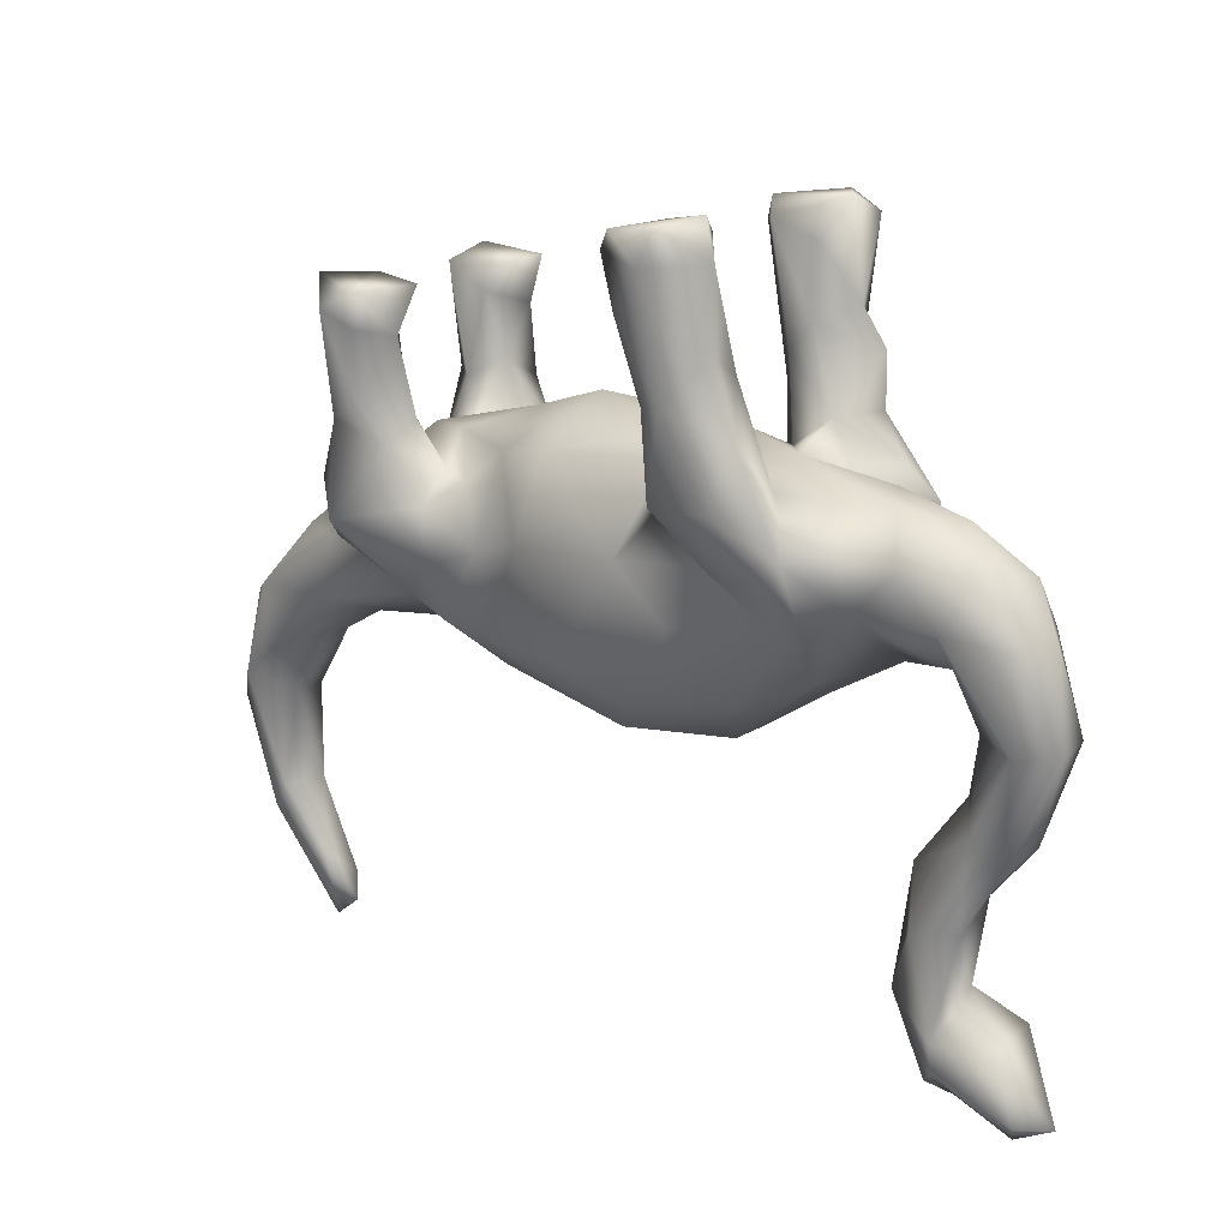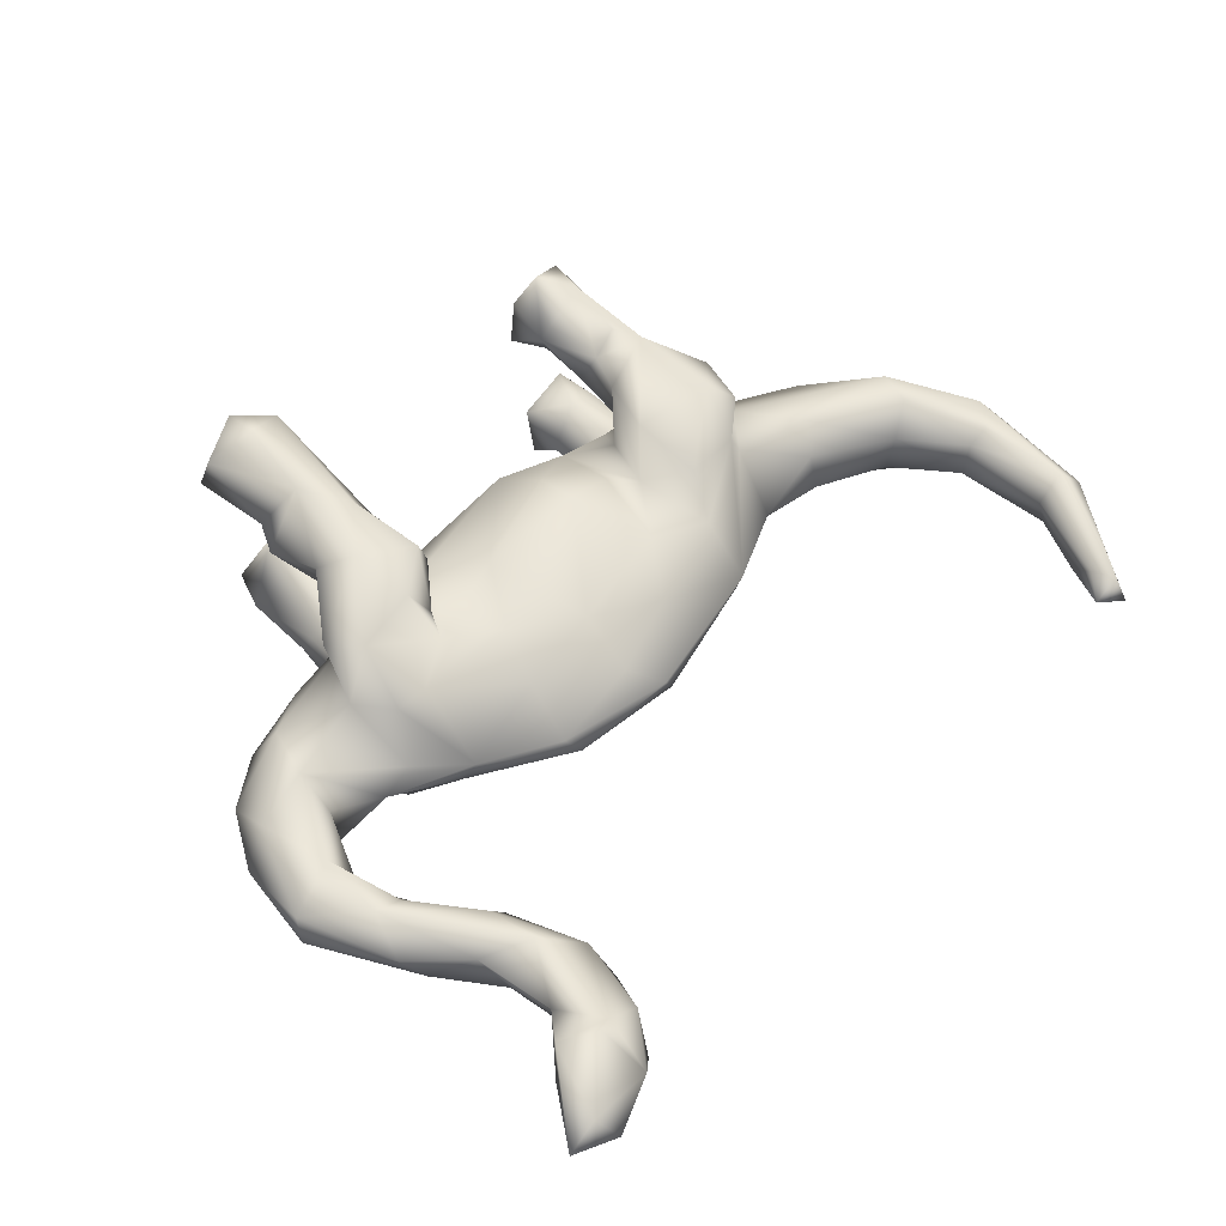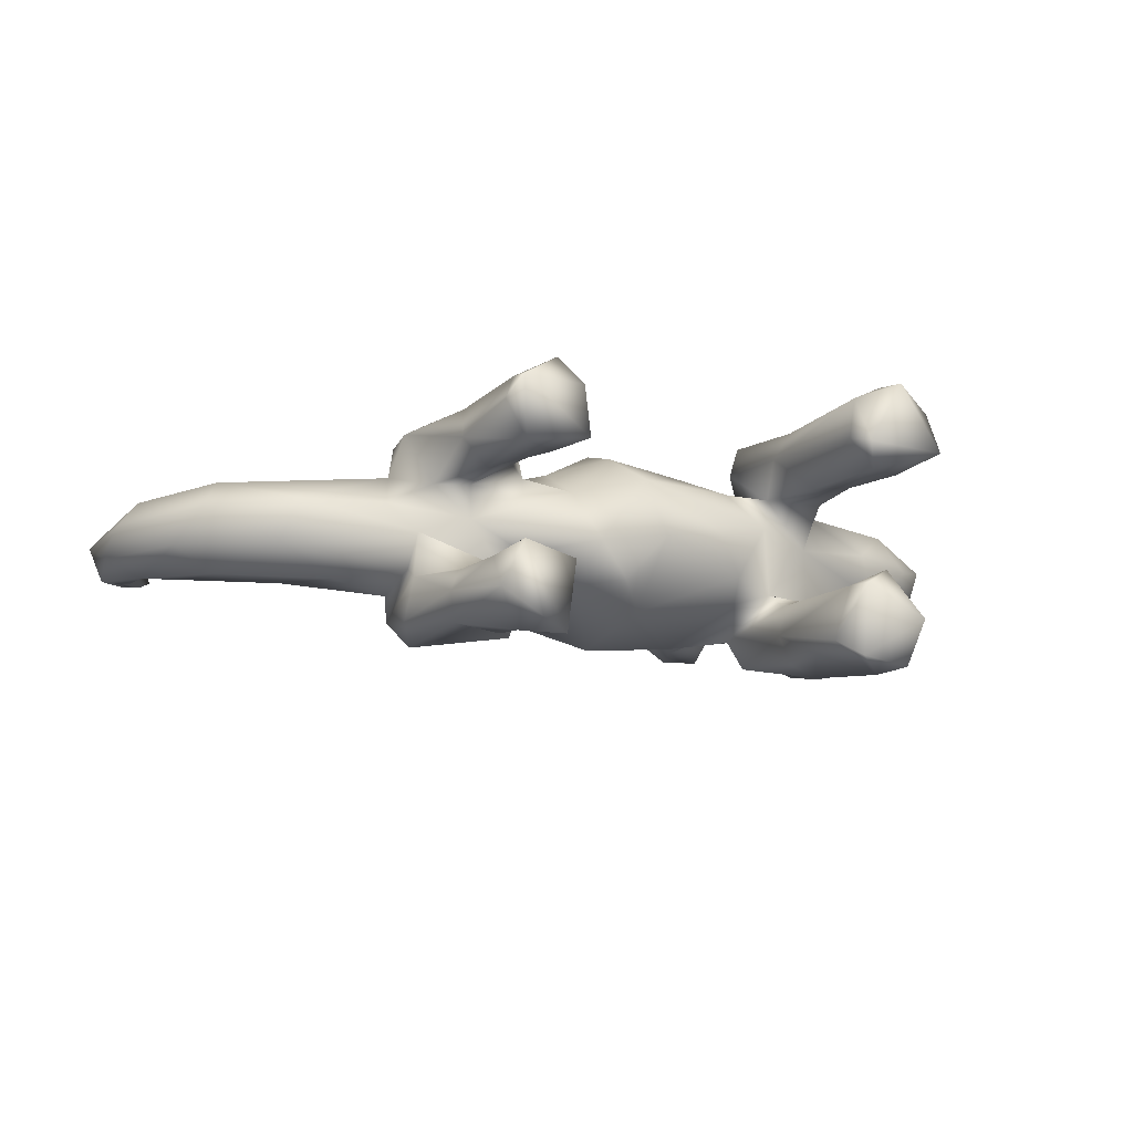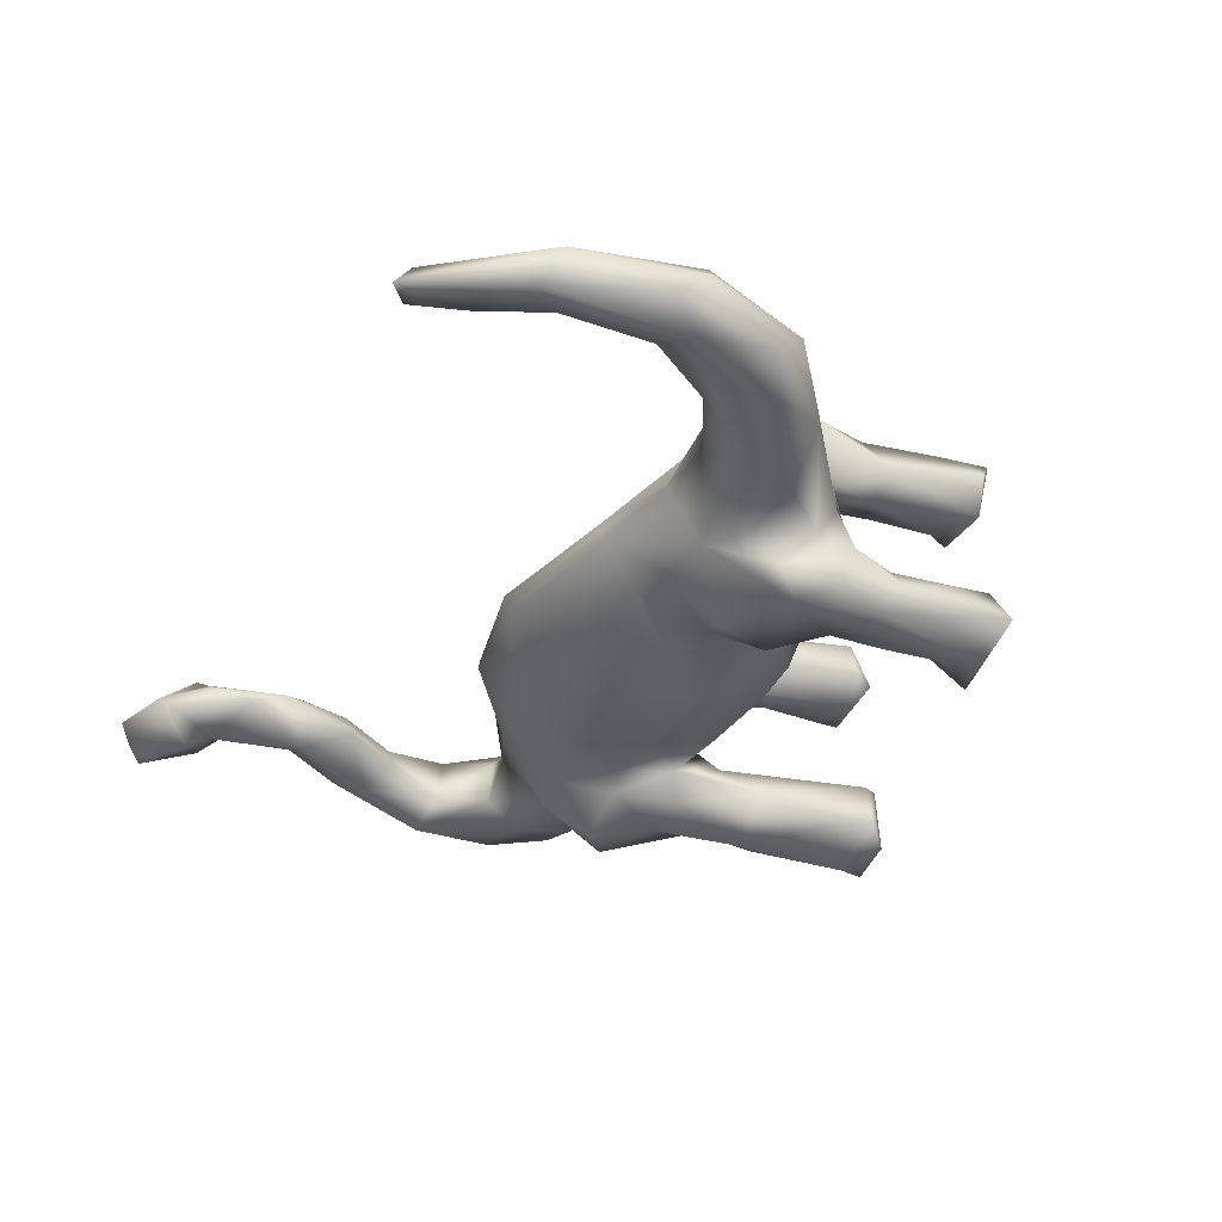
<metadata>
{"format":"obj","ext":"obj","renderer":"f3d","projection":"perspective","resolution":1024,"background":"white","views":[{"elev":16.2,"azim":-141.2,"up":"+Y"},{"elev":52.0,"azim":-48.8,"up":"+Z"},{"elev":-10.4,"azim":146.0,"up":"+Z"},{"elev":-35.1,"azim":64.0,"up":"+Z"}]}
</metadata>
<code>
v 0.6958 -0.4704 0.01714
v 0.7308 -0.2807 0.01489
v 0.664 -0.4933 -0.02994
v 0.7253 -0.3319 -0.02448
v 0.635 -0.4542 -0.03787
v 0.6996 -0.2709 0.05626
v 0.6881 -0.1603 -0.02521
v 0.6653 -0.4508 0.04657
v 0.687 -0.2798 -0.05803
v 0.5655 -0.6248 0.02764
v 0.6656 -0.1131 0.02674
v 0.6595 -0.3128 0.05693
v 0.5733 -0.5482 -0.02164
v 0.6295 -0.3081 0.03743
v 0.6154 -0.4513 0.02334
v 0.6201 -0.3067 -0.02092
v 0.6323 -0.1352 0.07179
v 0.6105 -0.1882 0.07296
v 0.5638 -0.6496 -0.006648
v 0.6331 -0.2355 -0.0616
v 0.552 -0.5906 0.02525
v 0.5274 -0.6202 -0.001669
v 0.5658 -0.21 0.03431
v 0.6358 -0.132 -0.06724
v 0.5737 -0.03884 -0.02536
v 0.5485 -0.02475 0.03929
v 0.4718 -0.1058 0.07939
v 0.5574 -0.2039 -0.02905
v 0.5218 -0.1351 -0.07054
v 0.4094 -0.0107 0.08339
v 0.4482 -0.1498 -0.0239
v 0.4416 -0.1382 0.04428
v 0.3889 -0.05128 -0.08961
v 0.4876 -0.03562 -0.07467
v 0.4083 0.05016 -0.06463
v 0.4257 0.07295 -0.1468
v 0.3966 -0.01946 0.1307
v 0.4266 0.1013 -0.08539
v 0.4092 -0.0111 -0.1377
v 0.3472 -0.06913 0.08855
v 0.4426 0.04378 0.03292
v 0.4213 0.05783 0.1349
v 0.3901 0.09148 0.05826
v 0.4139 0.1843 -0.1159
v 0.3976 0.1757 -0.08454
v 0.4343 0.3505 -0.1355
v 0.3323 -0.09147 -0.07866
v 0.3928 0.1569 -0.1572
v 0.4001 0.1896 0.108
v 0.3905 0.3448 0.07467
v 0.4216 0.3383 0.1303
v 0.3879 0.02255 -0.177
v 0.3786 0.1562 0.1588
v 0.3307 -0.1442 0.007623
v 0.411 0.08452 -0.01466
v 0.3574 0.2867 -0.06755
v 0.3931 0.3458 -0.06448
v 0.4047 0.2821 -0.08035
v 0.3412 0.1149 0.05842
v 0.4045 0.3598 0.1636
v 0.2079 -0.185 -0.02015
v 0.3848 0.3117 -0.187
v 0.3548 0.186 0.06924
v 0.3461 0.1886 0.1794
v 0.3598 0.007379 0.1669
v 0.3401 0.1704 -0.06736
v 0.2369 0.05914 -0.1543
v 0.2878 0.3516 0.08917
v 0.3008 0.1815 0.1549
v 0.2286 0.08141 0.08843
v 0.2586 0.1291 0.05131
v 0.3023 0.1279 -0.1475
v 0.38 0.2914 0.1778
v 0.328 -0.06773 0.1266
v 0.3361 0.1913 -0.1725
v 0.3342 0.3369 0.2033
v 0.2839 0.16 -0.1099
v 0.3195 0.3397 -0.1898
v 0.2649 -0.1145 -0.08827
v 0.3417 0.2854 -0.1697
v 0.192 -0.1252 -0.0835
v 0.3044 0.3397 -0.08298
v 0.2998 0.2151 0.08833
v 0.2737 0.1254 0.1511
v 0.2703 0.1176 0.09929
v 0.2908 0.2875 0.1315
v 0.3025 0.2755 -0.1256
v 0.2562 0.0958 -0.08367
v 0.2092 -0.1235 0.08155
v 0.3237 0.3081 0.07371
v 0.2451 -0.06236 0.1219
v 0.1883 -0.006496 0.1055
v 0.2329 0.03443 0.1634
v 0.2491 -0.02705 -0.1424
v 0.2976 0.351 0.165
v 0.05332 -0.1671 0.07644
v 0.2239 0.08496 -0.08657
v 0.3512 0.1351 0.002795
v 0.2662 0.1428 -0.0398
v 0.2123 -0.1912 0.005153
v 0.1856 -0.004278 -0.1081
v 0.1538 0.03293 0.1118
v 0.1632 0.1315 -0.07778
v 0.1783 0.1432 0.06127
v -0.02093 -0.2372 0.01373
v 0.1064 -0.09695 0.1167
v -0.02238 -0.1941 -0.05022
v 0.00143 -0.2307 -0.02389
v 0.06582 0.02107 0.1545
v 0.05226 -0.1314 -0.1082
v 0.1518 0.1855 -0.01396
v 0.05835 0.1649 0.09356
v 0.1029 0.1774 -0.06853
v 0.06474 0.1507 -0.111
v 0.0545 0.2162 -0.001655
v 0.07159 0.08747 0.1379
v 0.07617 0.03022 -0.1569
v -0.06083 -0.1942 0.04883
v -0.1157 -0.142 -0.09236
v -0.1458 -0.04353 -0.1264
v -0.05904 -0.1189 0.1063
v -0.05782 0.2057 0.01458
v -0.07552 0.03523 -0.1437
v -0.09476 0.03824 0.1365
v -0.1896 -0.1284 0.08719
v -0.1987 -0.1987 0.02047
v -0.211 -0.1501 -0.05739
v -0.1768 -0.212 -0.01377
v -0.1587 0.1243 -0.1793
v -0.16 -0.05439 0.1201
v -0.1471 0.1131 0.1323
v -0.1253 0.1318 0.09669
v -0.1106 0.4391 -0.09489
v -0.1272 0.2536 -0.1444
v -0.114 0.1613 -0.0846
v -0.1006 0.1919 -0.04673
v -0.1424 0.2301 0.1371
v -0.1411 0.1081 -0.1362
v -0.1751 0.2075 -0.08864
v -0.1856 0.1597 0.08988
v -0.1674 0.2397 0.1806
v -0.1543 0.2489 -0.1865
v -0.1149 0.4401 0.126
v -0.1246 0.4641 -0.0921
v -0.08378 0.4324 -0.1768
v -0.1547 0.189 0.03547
v -0.1643 0.1119 0.1793
v -0.1782 0.169 -0.06576
v -0.1722 0.4214 -0.2196
v -0.1109 0.359 -0.1853
v -0.1256 0.4401 0.188
v -0.2082 0.04714 0.1214
v -0.1705 0.4508 -0.06722
v -0.1982 0.04273 -0.1156
v -0.1792 0.2817 0.08604
v -0.128 0.4736 0.1176
v -0.1136 0.4625 -0.2
v -0.2272 0.07257 0.1578
v -0.2495 0.1706 0.01341
v -0.228 0.1857 -0.07281
v -0.2139 0.2579 -0.08337
v -0.2281 0.01036 0.1113
v -0.1513 0.4486 0.08149
v -0.2532 0.2057 0.08096
v -0.3395 0.0456 0.1716
v -0.25 0.1263 -0.1812
v -0.1907 0.468 -0.2117
v -0.1879 0.4266 0.2159
v -0.2261 0.04586 -0.1459
v -0.1809 0.4058 -0.08908
v -0.1959 0.2563 -0.2053
v -0.2991 -0.02682 -0.1034
v -0.3083 -0.1285 0.01462
v -0.2256 0.2899 -0.1909
v -0.1855 0.4766 0.2114
v -0.3207 0.0488 -0.1725
v -0.3146 -0.1072 -0.0354
v -0.3007 -0.02823 0.09973
v -0.2159 0.3218 0.08424
v -0.2174 0.3033 0.2051
v -0.3561 0.08358 -0.1768
v -0.2435 0.2903 -0.114
v -0.2387 0.4257 -0.1527
v -0.2413 0.1628 0.1854
v -0.2162 0.4813 -0.1406
v -0.2791 0.1426 -0.0827
v -0.2549 0.4831 0.1127
v -0.2706 0.2114 -0.1537
v -0.2542 0.4562 0.1771
v -0.2803 0.2046 0.1599
v -0.2462 0.3122 -0.159
v -0.2205 0.4248 0.08651
v -0.4235 -0.493 -0.01041
v -0.293 0.2885 0.1396
v -0.2602 0.343 0.1322
v -0.4199 -0.4397 0.0118
v -0.4504 -0.5536 0.01294
v -0.5116 -0.6226 0.006307
v -0.3786 -0.06326 0.02377
v -0.4823 -0.601 -0.0213
v -0.319 0.1532 0.1409
v -0.3497 -0.02348 -0.1195
v -0.476 -0.3942 0.04692
v -0.4692 -0.3949 -0.04674
v -0.3555 -0.03023 0.1067
v -0.3368 0.1374 -0.1545
v -0.3774 0.09097 -0.09683
v -0.3688 0.1002 0.1572
v -0.4999 -0.5484 0.04622
v -0.3913 0.03103 0.1018
v -0.4243 -0.06232 -0.00344
v -0.2881 0.1334 0.07825
v -0.5278 -0.5592 0.06586
v -0.6191 -0.6266 0.04008
v -0.3971 0.009209 -0.09111
v -0.5046 -0.5346 -0.04782
v -0.4501 -0.3137 -0.009116
v -0.5079 0.01534 0.07427
v -0.5274 -0.4694 0.01302
v -0.4813 -0.3165 0.03768
v -0.5269 -0.3948 -0.0187
v -0.3927 0.1485 0.02398
v -0.5171 -0.5661 -0.06214
v -0.5804 -0.5259 0.06678
v -0.6001 -0.6555 0.002331
v -0.5211 -0.2157 -0.001784
v -0.5414 -0.3493 0.02369
v -0.4344 0.1345 -0.04738
v -0.6277 -0.6139 -0.04843
v -0.5057 0.1245 0.01017
v -0.5892 -0.2077 0.05209
v -0.4596 0.07501 -0.08898
v -0.5478 -0.2152 0.03839
v -0.5873 -0.5311 -0.02822
v -0.5116 0.002534 -0.07462
v -0.5107 -0.04179 0.03959
v -0.512 -0.048 -0.03535
v -0.548 -0.26 -0.05026
v -0.6624 -0.6228 -0.000737
v -0.5467 -0.1253 -0.02492
v -0.4804 0.09224 0.07093
v -0.6103 -0.2692 0.0168
v -0.6107 -0.1358 -0.0605
v -0.5487 0.07753 -0.05829
v -0.5858 -0.2974 -0.02316
v -0.5767 -0.1069 0.05915
v -0.5969 0.001425 0.05926
v -0.606 -0.005556 -0.05899
v -0.5906 0.0666 0.02517
v -0.6381 -0.005752 -0.004786
v -0.6573 -0.1237 0.0282
v -0.6608 -0.1325 -0.02411
f 208 201 212
f 205 178 165
f 175 187 189
f 69 73 86
f 180 195 194
f 65 42 53
f 65 53 93
f 147 137 141
f 130 124 162
f 152 147 158
f 152 158 162
f 158 165 162
f 158 184 165
f 106 109 121
f 121 109 124
f 121 124 130
f 130 162 178
f 162 165 178
f 165 208 210
f 165 210 205
f 125 121 130
f 60 76 73
f 76 60 95
f 76 95 86
f 175 151 156
f 151 175 168
f 189 168 175
f 180 151 168
f 180 168 189
f 64 73 69
f 141 137 151
f 141 151 180
f 190 180 194
f 184 141 180
f 184 180 190
f 147 141 184
f 158 147 184
f 184 190 208
f 165 184 208
f 145 134 150
f 78 80 87
f 62 46 48
f 46 44 48
f 144 157 185
f 145 157 144
f 133 145 144
f 87 82 78
f 57 46 78
f 166 169 176
f 188 181 206
f 181 166 176
f 166 129 169
f 166 181 188
f 171 166 188
f 129 166 171
f 174 171 188
f 142 129 171
f 142 171 150
f 48 75 62
f 149 174 183
f 149 171 174
f 150 171 149
f 62 80 78
f 62 75 80
f 185 167 183
f 167 149 183
f 157 167 185
f 157 149 167
f 145 150 149
f 145 149 157
f 46 62 78
f 234 223 229
f 235 237 243
f 172 127 177
f 172 119 127
f 110 107 119
f 244 235 248
f 235 243 248
f 232 235 244
f 172 177 202
f 120 119 172
f 232 215 235
f 101 79 81
f 29 31 47
f 24 20 29
f 24 9 20
f 228 232 244
f 232 207 215
f 228 207 232
f 123 154 138
f 207 186 206
f 39 33 47
f 110 119 120
f 101 81 117
f 94 79 101
f 124 112 132
f 102 104 116
f 92 104 102
f 231 246 251
f 218 241 247
f 96 106 121
f 125 130 178
f 125 178 173
f 173 178 205
f 205 210 199
f 118 96 121
f 121 125 118
f 236 218 246
f 246 218 247
f 213 209 224
f 49 51 73
f 73 51 60
f 51 50 60
f 60 68 95
f 151 143 156
f 156 187 175
f 86 73 76
f 68 86 95
f 195 180 189
f 192 195 187
f 187 195 189
f 53 49 73
f 53 73 64
f 83 69 86
f 143 151 137
f 70 104 92
f 70 71 104
f 84 85 70
f 30 41 43
f 42 30 43
f 179 155 164
f 155 140 164
f 155 137 140
f 116 104 112
f 59 70 85
f 42 43 49
f 179 164 194
f 195 179 194
f 83 59 85
f 63 59 83
f 43 59 63
f 49 43 63
f 163 155 179
f 143 137 155
f 163 143 155
f 90 63 83
f 50 49 63
f 179 195 192
f 192 163 179
f 90 86 68
f 90 83 86
f 50 63 90
f 51 49 50
f 187 163 192
f 156 163 187
f 156 143 163
f 68 50 90
f 68 60 50
f 47 33 29
f 34 29 33
f 24 29 34
f 186 207 228
f 135 123 138
f 34 33 35
f 160 182 186
f 148 160 186
f 148 139 160
f 148 138 139
f 148 135 138
f 135 148 136
f 101 117 103
f 97 101 103
f 97 67 101
f 97 88 67
f 99 88 97
f 33 39 35
f 39 38 35
f 160 161 182
f 160 139 161
f 136 114 135
f 113 103 114
f 99 97 103
f 88 66 77
f 35 38 55
f 139 133 161
f 77 66 87
f 38 45 66
f 182 188 186
f 138 134 139
f 77 72 88
f 229 225 239
f 223 225 229
f 223 198 225
f 21 15 13
f 21 13 22
f 220 217 226
f 203 220 231
f 220 233 231
f 203 231 227
f 227 231 242
f 245 227 242
f 19 1 10
f 196 217 220
f 196 220 203
f 221 227 245
f 10 21 22
f 209 196 203
f 219 203 227
f 219 227 221
f 197 193 196
f 197 196 209
f 209 203 219
f 209 219 224
f 224 219 234
f 197 198 200
f 198 197 209
f 198 209 213
f 198 213 214
f 214 213 224
f 224 234 239
f 198 214 225
f 239 225 214
f 214 224 239
f 216 200 223
f 200 198 223
f 216 234 219
f 234 216 223
f 200 216 193
f 193 197 200
f 221 216 219
f 204 193 216
f 221 204 216
f 196 193 204
f 19 10 22
f 13 19 22
f 3 19 13
f 238 221 245
f 204 221 238
f 217 196 204
f 19 3 1
f 245 242 252
f 217 204 238
f 5 3 13
f 245 252 243
f 238 245 243
f 94 47 79
f 129 138 169
f 114 117 123
f 67 94 101
f 52 94 67
f 52 47 94
f 39 47 52
f 188 206 186
f 135 114 123
f 114 103 117
f 88 72 67
f 52 67 72
f 36 39 52
f 38 39 36
f 134 129 142
f 48 52 72
f 36 52 48
f 38 36 44
f 191 188 182
f 174 188 191
f 72 77 75
f 48 72 75
f 44 36 48
f 75 77 87
f 80 75 87
f 182 183 191
f 145 133 134
f 150 134 142
f 183 174 191
f 14 18 23
f 55 38 66
f 115 113 114
f 20 28 29
f 98 99 111
f 111 113 115
f 55 66 88
f 55 88 98
f 99 98 88
f 99 103 111
f 111 103 113
f 115 114 136
f 115 136 122
f 122 136 146
f 146 136 148
f 26 25 55
f 25 34 35
f 55 25 35
f 146 148 159
f 159 148 186
f 159 186 228
f 11 7 25
f 7 24 25
f 25 24 34
f 222 159 228
f 228 244 230
f 7 9 24
f 29 28 31
f 47 31 54
f 47 54 61
f 47 61 79
f 230 244 249
f 2 4 7
f 7 4 9
f 20 16 28
f 28 16 23
f 54 100 61
f 79 61 81
f 31 32 54
f 31 23 32
f 23 27 32
f 23 18 27
f 2 11 6
f 241 230 249
f 241 222 230
f 6 11 17
f 17 11 26
f 11 25 26
f 30 26 41
f 41 26 55
f 112 122 146
f 112 115 122
f 104 111 112
f 104 71 98
f 59 71 70
f 59 98 71
f 43 98 59
f 43 41 98
f 41 55 98
f 112 111 115
f 104 98 111
f 234 229 239
f 28 23 31
f 2 7 11
f 222 228 230
f 89 106 96
f 12 6 18
f 247 241 249
f 210 241 218
f 89 92 106
f 100 74 89
f 32 40 54
f 18 6 17
f 210 212 241
f 208 212 210
f 162 140 152
f 92 102 106
f 89 91 92
f 54 40 100
f 40 74 100
f 30 74 40
f 27 30 40
f 32 27 40
f 27 17 30
f 27 18 17
f 212 159 222
f 162 132 140
f 162 124 132
f 17 26 30
f 164 159 212
f 140 159 164
f 140 146 159
f 137 131 140
f 140 132 146
f 132 112 146
f 12 18 14
f 241 212 222
f 66 45 56
f 38 44 45
f 161 170 182
f 133 170 161
f 84 70 92
f 164 212 201
f 30 37 74
f 42 49 53
f 53 64 69
f 84 69 83
f 85 84 83
f 53 69 84
f 53 84 93
f 194 164 190
f 93 84 92
f 102 116 109
f 116 112 124
f 131 137 147
f 190 164 201
f 208 190 201
f 42 37 30
f 37 42 65
f 37 65 74
f 109 116 124
f 152 131 147
f 131 152 140
f 74 65 91
f 74 91 89
f 91 65 93
f 91 93 92
f 102 109 106
f 66 56 87
f 45 58 56
f 45 44 58
f 170 153 183
f 87 56 82
f 58 57 56
f 44 46 58
f 153 185 183
f 144 185 153
f 133 153 170
f 153 133 144
f 56 57 82
f 57 78 82
f 46 57 58
f 110 120 123
f 181 202 215
f 176 202 181
f 176 172 202
f 169 172 176
f 154 120 172
f 117 81 110
f 207 181 215
f 206 181 207
f 154 172 169
f 138 154 169
f 154 123 120
f 117 110 123
f 170 183 182
f 139 134 133
f 217 238 226
f 15 5 13
f 240 238 243
f 226 238 240
f 5 15 16
f 9 3 5
f 4 1 3
f 243 252 248
f 128 173 177
f 128 126 173
f 127 128 177
f 127 108 128
f 119 107 127
f 107 108 127
f 108 105 128
f 9 5 16
f 4 3 9
f 248 252 250
f 237 240 243
f 237 236 240
f 211 236 237
f 215 211 237
f 173 199 211
f 177 173 211
f 81 108 107
f 61 108 81
f 61 100 108
f 20 9 16
f 244 248 250
f 215 237 235
f 215 177 211
f 249 244 250
f 81 107 110
f 202 177 215
f 10 8 21
f 1 8 10
f 252 242 251
f 242 231 251
f 1 4 2
f 250 252 251
f 199 210 218
f 199 218 211
f 236 211 218
f 247 249 250
f 1 2 6
f 16 14 23
f 96 100 89
f 100 96 105
f 125 173 126
f 173 205 199
f 251 246 247
f 251 247 250
f 8 1 6
f 8 6 12
f 14 8 12
f 100 105 108
f 105 96 118
f 128 105 126
f 105 118 126
f 126 118 125
f 240 236 246
f 8 14 15
f 16 15 14
f 226 240 233
f 233 240 246
f 233 246 231
f 21 8 15
f 220 226 233
f 134 138 129

</code>
